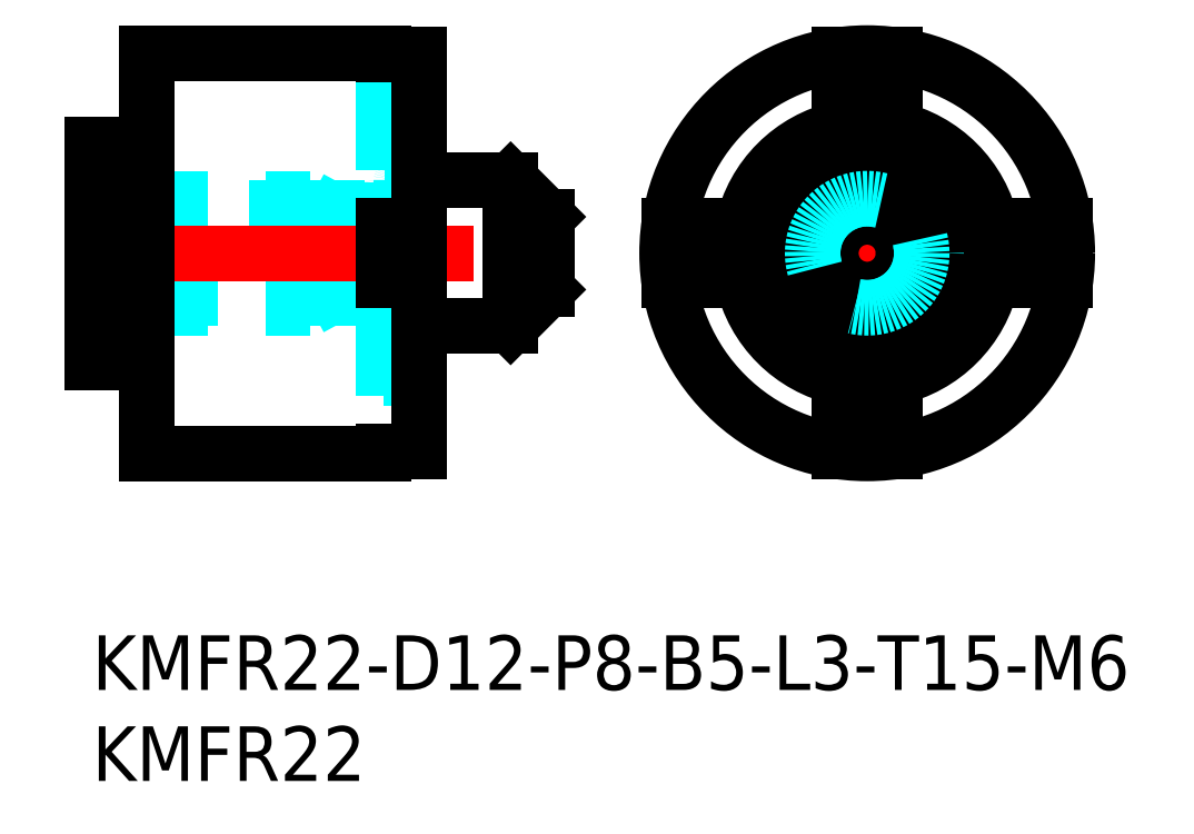
<metadata>
{"format":"dxf","ext":"dxf","renderer":"ezdxf+matplotlib","layout":"modelspace","background":"white","min_lineweight":24,"dpi":150}
</metadata>
<code>
0
SECTION
2
ENTITIES
0
CIRCLE
8
MSM_DASHED
10
42.6
20
21
30
0
40
6
0
CIRCLE
8
MSM_DASHED
10
42.6
20
21
30
0
40
2.459
0
CIRCLE
8
MSM_DASHED
10
42.6
20
21
30
0
40
5.9
0
CIRCLE
8
MSM_DASHED
10
42.6
20
21
30
0
40
3.9
0
LINE
8
MSM_CENTER
10
30.6
20
21
30
0
11
54.6
21
21
31
0
0
LINE
8
MSM_CENTER
10
42.6
20
9
30
0
11
42.6
21
33
31
0
0
LINE
8
MSM_CONTINUOUS
10
31.7
20
19.5
30
0
11
35.76
21
19.5
31
0
0
LINE
8
MSM_CONTINUOUS
10
41.1
20
14.16
30
0
11
41.1
21
10.1
31
0
0
ARC
8
MSM_CONTINUOUS
10
42.6
20
21
30
0
40
7
50
192.4
51
257.6
0
ARC
8
MSM_CONTINUOUS
10
42.6
20
21
30
0
40
7
50
102.4
51
167.6
0
LINE
8
MSM_CONTINUOUS
10
41.1
20
31.9
30
0
11
41.1
21
27.84
31
0
0
LINE
8
MSM_CONTINUOUS
10
35.76
20
22.5
30
0
11
31.7
21
22.5
31
0
0
ARC
8
MSM_CONTINUOUS
10
42.6
20
21
30
0
40
7
50
12.37
51
77.63
0
LINE
8
MSM_CONTINUOUS
10
53.5
20
22.5
30
0
11
49.44
21
22.5
31
0
0
LINE
8
MSM_CONTINUOUS
10
44.1
20
27.84
30
0
11
44.1
21
31.9
31
0
0
LINE
8
MSM_CONTINUOUS
10
49.44
20
19.5
30
0
11
53.5
21
19.5
31
0
0
ARC
8
MSM_CONTINUOUS
10
42.6
20
21
30
0
40
7
50
282.4
51
347.6
0
LINE
8
MSM_CONTINUOUS
10
44.1
20
10.1
30
0
11
44.1
21
14.16
31
0
0
CIRCLE
8
MSM_CONTINUOUS
10
42.6
20
21
30
0
40
2
0
CIRCLE
8
MSM_CONTINUOUS
10
42.6
20
21
30
0
40
4
0
ARC
8
MSM_DASHED
10
42.6
20
21
30
0
40
3
50
75
51
15
0
CIRCLE
8
MSM_CONTINUOUS
10
42.6
20
21
30
0
40
11
0
LINE
8
MSM_DASHED
10
16
20
31.9
30
0
11
16
21
22.5
31
0
0
LINE
8
MSM_DASHED
10
16
20
27.84
30
0
11
18
21
27.84
31
0
0
LINE
8
MSM_DASHED
10
16
20
19.5
30
0
11
16
21
10.1
31
0
0
LINE
8
MSM_DASHED
10
18
20
14.16
30
0
11
16
21
14.16
31
0
0
LINE
8
MSM_DASHED
10
16.42
20
21
30
0
11
15
21
23.46
31
0
0
LINE
8
MSM_DASHED
10
15
20
18.54
30
0
11
16.42
21
21
31
0
0
LINE
8
MSM_DASHED
10
0.5415
20
18.54
30
0
11
15
21
18.54
31
0
0
LINE
8
MSM_DASHED
10
15
20
23.46
30
0
11
0.5415
21
23.46
31
0
0
LINE
8
MSM_DASHED
10
15
20
23.46
30
0
11
15
21
18.54
31
0
0
LINE
8
MSM_DASHED
10
0.5415
20
23.46
30
0
11
0
21
24
31
0
0
LINE
8
MSM_DASHED
10
0
20
18
30
0
11
0.5415
21
18.54
31
0
0
LINE
8
MSM_DASHED
10
0.5415
20
23.46
30
0
11
0.5415
21
18.54
31
0
0
LINE
8
MSM_DASHED
10
16.1
20
17.1
30
0
11
16.9
21
17.1
31
0
0
LINE
8
MSM_DASHED
10
16.9
20
24.9
30
0
11
16.1
21
24.9
31
0
0
ARC
8
MSM_DASHED
10
16.9
20
17
30
0
40
0.1
50
0
51
90
0
ARC
8
MSM_DASHED
10
16.9
20
25
30
0
40
0.1
50
270
51
0
0
LINE
8
MSM_DASHED
10
16.9
20
19.5
30
0
11
16.9
21
17.1
31
0
0
LINE
8
MSM_DASHED
10
16.9
20
24.9
30
0
11
16.9
21
22.5
31
0
0
LINE
8
MSM_DASHED
10
17
20
17
30
0
11
18
21
17
31
0
0
LINE
8
MSM_DASHED
10
18
20
25
30
0
11
17
21
25
31
0
0
LINE
8
MSM_DASHED
10
17
20
19.5
30
0
11
17
21
17
31
0
0
LINE
8
MSM_DASHED
10
17
20
25
30
0
11
17
21
22.5
31
0
0
ARC
8
MSM_DASHED
10
16.1
20
17
30
0
40
0.1
50
90
51
180
0
ARC
8
MSM_DASHED
10
16.1
20
25
30
0
40
0.1
50
180
51
270
0
LINE
8
MSM_DASHED
10
16.1
20
19.5
30
0
11
16.1
21
17.1
31
0
0
LINE
8
MSM_DASHED
10
16.1
20
24.9
30
0
11
16.1
21
22.5
31
0
0
LINE
8
MSM_DASHED
10
12
20
18
30
0
11
12
21
24
31
0
0
LINE
8
MSM_DASHED
10
0
20
24
30
0
11
12
21
24
31
0
0
LINE
8
MSM_DASHED
10
13
20
23.46
30
0
11
12
21
24
31
0
0
LINE
8
MSM_DASHED
10
0
20
18
30
0
11
12
21
18
31
0
0
LINE
8
MSM_DASHED
10
13
20
18.54
30
0
11
12
21
18
31
0
0
LINE
8
MSM_CENTER
10
-1.25
20
21
30
0
11
26.25
21
21
31
0
0
LINE
8
MSM_CONTINUOUS
10
25
20
23
30
0
11
23
21
25
31
0
0
LINE
8
MSM_CONTINUOUS
10
23
20
17
30
0
11
25
21
19
31
0
0
LINE
8
MSM_CONTINUOUS
10
25
20
23
30
0
11
25
21
19
31
0
0
LINE
8
MSM_CONTINUOUS
10
18
20
17
30
0
11
23
21
17
31
0
0
LINE
8
MSM_CONTINUOUS
10
23
20
25
30
0
11
18
21
25
31
0
0
LINE
8
MSM_CONTINUOUS
10
23
20
25
30
0
11
23
21
17
31
0
0
LINE
8
MSM_CONTINUOUS
10
17
20
22.5
30
0
11
17
21
19.5
31
0
0
LINE
8
MSM_CONTINUOUS
10
2.1
20
15.1
30
0
11
2.9
21
15.1
31
0
0
LINE
8
MSM_CONTINUOUS
10
2.9
20
26.9
30
0
11
2.1
21
26.9
31
0
0
ARC
8
MSM_CONTINUOUS
10
2.9
20
15
30
0
40
0.1
50
0
51
90
0
ARC
8
MSM_CONTINUOUS
10
2.9
20
27
30
0
40
0.1
50
270
51
0
0
LINE
8
MSM_CONTINUOUS
10
0
20
15
30
0
11
2
21
15
31
0
0
LINE
8
MSM_CONTINUOUS
10
2
20
27
30
0
11
0
21
27
31
0
0
LINE
8
MSM_CONTINUOUS
10
0
20
27
30
0
11
0
21
15
31
0
0
LINE
8
MSM_CONTINUOUS
10
2
20
27
30
0
11
2
21
15
31
0
0
ARC
8
MSM_CONTINUOUS
10
2.1
20
15
30
0
40
0.1
50
90
51
180
0
ARC
8
MSM_CONTINUOUS
10
2.1
20
27
30
0
40
0.1
50
180
51
270
0
LINE
8
MSM_CONTINUOUS
10
18
20
31.9
30
0
11
16
21
31.9
31
0
0
LINE
8
MSM_CONTINUOUS
10
16
20
10.1
30
0
11
16
21
10
31
0
0
LINE
8
MSM_CONTINUOUS
10
16
20
10.1
30
0
11
18
21
10.1
31
0
0
LINE
8
MSM_CONTINUOUS
10
18
20
19.5
30
0
11
18
21
10.1
31
0
0
LINE
8
MSM_CONTINUOUS
10
18
20
19.5
30
0
11
16
21
19.5
31
0
0
LINE
8
MSM_CONTINUOUS
10
16
20
22.5
30
0
11
16
21
19.5
31
0
0
LINE
8
MSM_CONTINUOUS
10
16
20
22.5
30
0
11
18
21
22.5
31
0
0
LINE
8
MSM_CONTINUOUS
10
18
20
31.9
30
0
11
18
21
22.5
31
0
0
LINE
8
MSM_CONTINUOUS
10
3
20
10
30
0
11
16
21
10
31
0
0
LINE
8
MSM_CONTINUOUS
10
16
20
32
30
0
11
3
21
32
31
0
0
LINE
8
MSM_CONTINUOUS
10
16
20
32
30
0
11
16
21
31.9
31
0
0
LINE
8
MSM_CONTINUOUS
10
3
20
32
30
0
11
3
21
10
31
0
0
TEXT
8
MSM_PART_NUMBER
10
0
20
-8
30
0
40
3
1
KMFR22
0
TEXT
8
MSM_PART_NUMBER
10
0
20
-3
30
0
40
3
1
KMFR22-D12-P8-B5-L3-T15-M6
0
VIEWPORT
8
0
10
143.5
20
98.2
30
0
40
384.6
41
222.2
68
     1
69
     1
0
VIEWPORT
8
MSM_DIMENSION
10
143.4
20
98.18
30
0
40
229.5
41
157.1
68
     2
69
     2
0
ENDSEC
0
EOF

</code>
